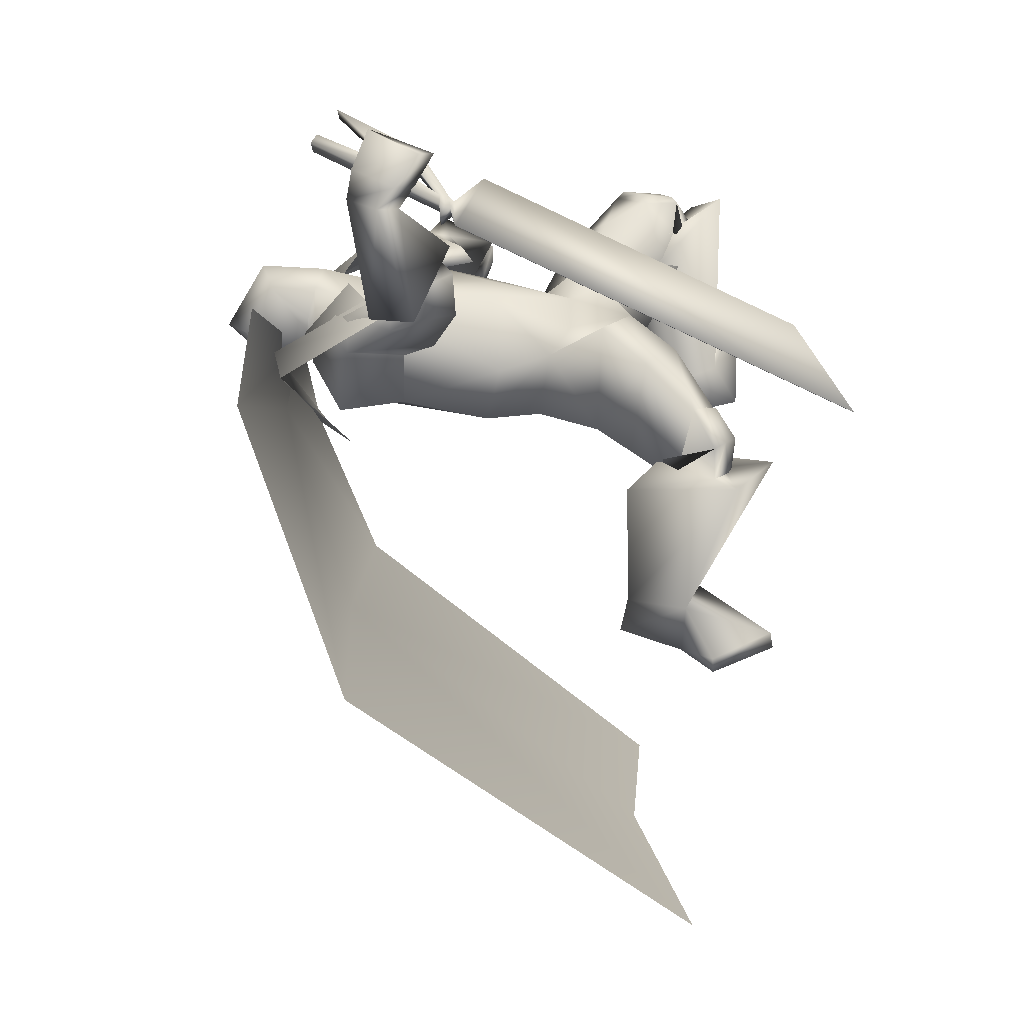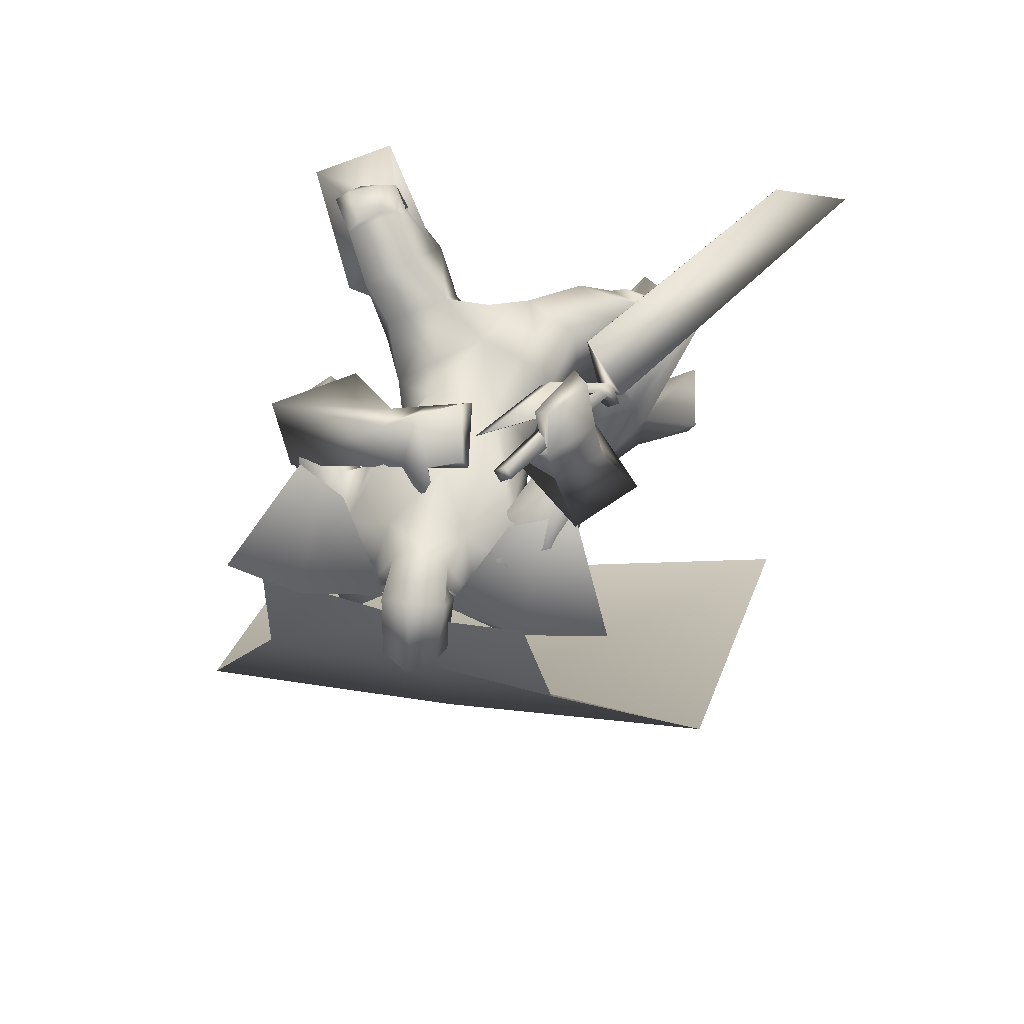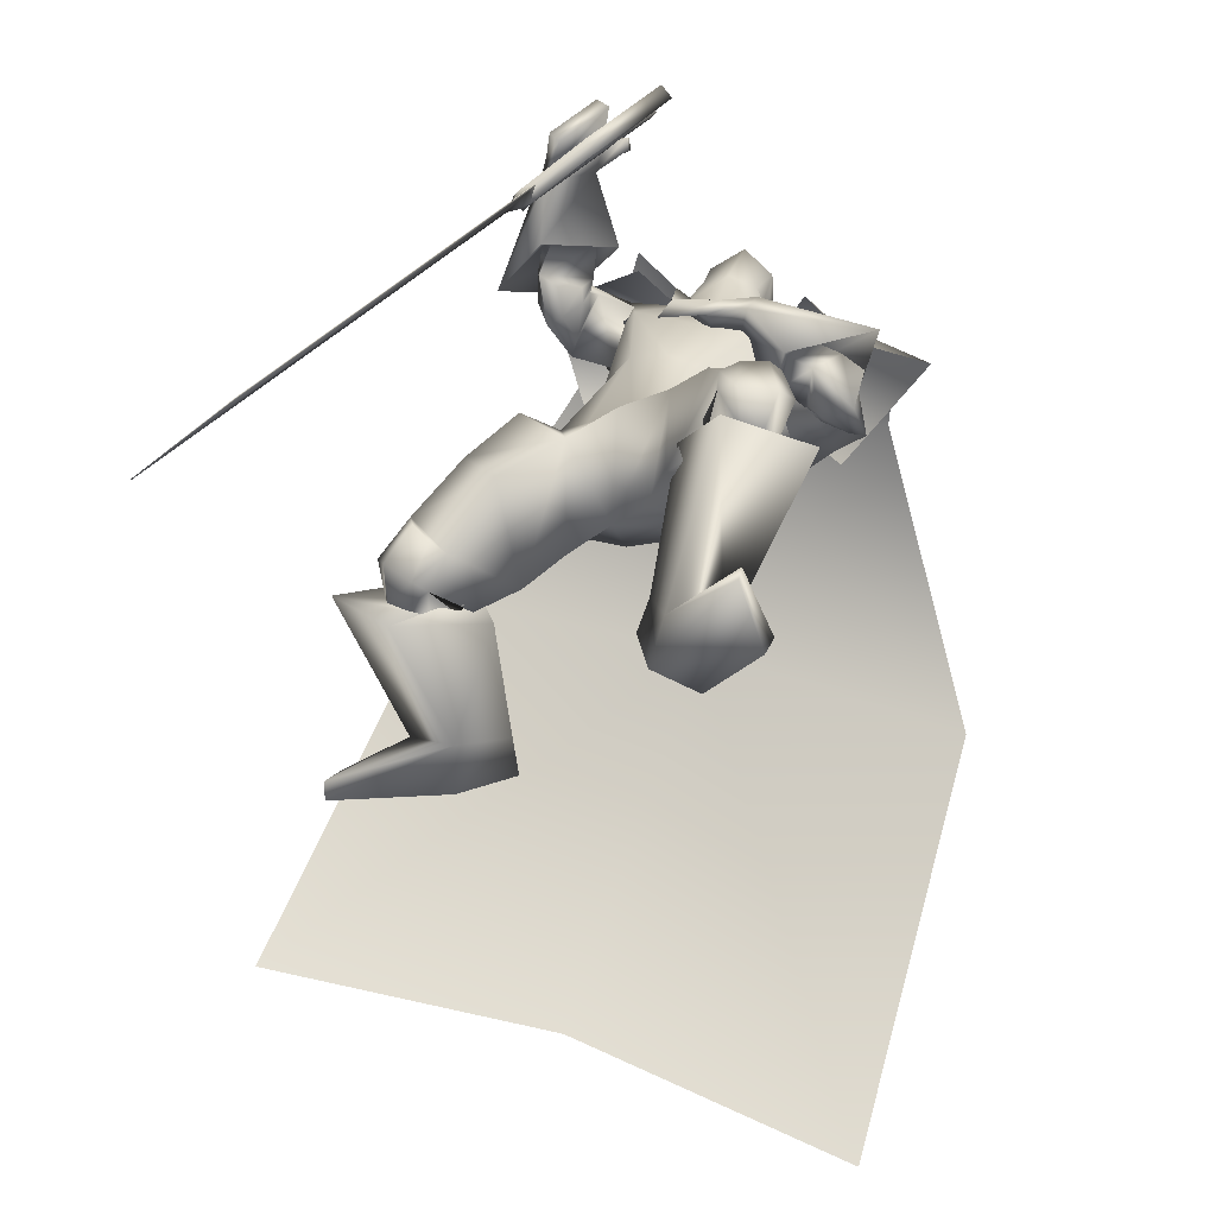
<metadata>
{"format":"obj","ext":"obj","renderer":"f3d","projection":"perspective","resolution":1024,"background":"white","views":[{"elev":21.7,"azim":-92.8,"up":"+Z"},{"elev":59.9,"azim":-172.3,"up":"+Z"},{"elev":26.9,"azim":16.1,"up":"+Z"}]}
</metadata>
<code>
o Cube_Cube.001
v 0.3593 0.1537 0.3505
v -0.01905 0.173 0.3625
v 0.3696 0.05693 0.7295
v -0.02736 0.09047 0.7385
v 0.4701 0.05004 0.3314
v -0.1463 0.08943 0.3489
v 0.4978 -0.05126 0.6749
v -0.1742 0.005523 0.6901
v 0.2575 0.21 0.5527
v 0.1008 0.2232 0.5562
v 0.6442 0.1794 0.5507
v -0.2853 0.258 0.5718
v 0.5621 0.1757 0.5157
v -0.09448 0.334 0.6949
v 0.201 0.2355 0.5021
v 0.5388 0.2653 0.3519
v -0.1694 0.3773 0.4614
v 0.1658 0.2719 0.335
v 0.8 0.05226 -0.3305
v -0.5457 0.1156 -0.186
v 0.1301 0.1115 -0.2309
v 0.7319 -0.7688 -1.006
v -0.7164 -0.7489 -0.7562
v 0.01385 -0.6762 -0.8523
v -0.04648 0.175 1.104
v -0.02966 0.1591 1.121
v -0.1596 -0.02436 1.032
v -0.1361 -0.04662 1.056
v 0.01827 0.1085 1.172
v -0.2248 -0.1395 0.99
v -0.2529 -0.1396 0.9646
v -0.1243 -0.07659 1.071
v -0.1001 -0.09133 1.096
v -0.207 -0.141 1.006
v -0.2107 -0.1622 1.006
v -0.2376 -0.1656 0.9824
v -0.2249 -0.1759 0.9954
v -0.2559 -0.1763 0.9433
v -0.1651 -0.2501 1.037
v -0.7591 -1.072 0.624
v -0.572 -0.9582 0.7761
v -0.5708 -0.9584 0.7747
v -0.7579 -1.072 0.6227
v -0.1638 -0.2504 1.035
v -0.2547 -0.1765 0.942
v -0.2 -0.1801 0.9678
v -0.2127 -0.1698 0.9548
v -0.1857 -0.1664 0.9787
v -0.182 -0.1452 0.9788
v -0.07509 -0.09552 1.068
v -0.09938 -0.08078 1.044
v -0.228 -0.1438 0.937
v -0.1998 -0.1437 0.9624
v 0.04324 0.1043 1.145
v -0.1112 -0.05081 1.029
v -0.1347 -0.02856 1.004
v -0.004689 0.1549 1.094
v -0.02151 0.1708 1.076
v 0.3095 0.1792 0.5055
v 0.03495 0.1908 0.5086
v 0.1708 0.1568 0.4669
v 0.2614 0.07669 0.6631
v 0.07576 0.08451 0.6652
v 0.167 0.04118 0.6933
v 0.4417 0.09405 0.4186
v -0.07176 0.1209 0.4118
v 0.3675 0.05161 0.6021
v -0.06436 0.1589 0.6343
v 0.1624 0.06876 0.3657
v 0.1496 -0.0763 0.3428
v 0.4105 -0.09287 0.3669
v -0.04182 -0.0454 0.4222
v 0.3041 -0.1001 0.696
v 0.009248 -0.07514 0.7027
v 0.1557 -0.0791 0.6894
v 0.3509 -0.134 0.5667
v -0.02503 -0.03169 0.6512
v 0.2229 -0.2904 0.6717
v 0.05621 -0.2763 0.6755
v 0.1403 -0.2796 0.6908
v 0.2978 -0.3223 0.4911
v -0.03097 -0.2945 0.4985
v 0.1329 -0.2773 0.3566
v 0.2755 -0.2866 0.3545
v -0.009228 -0.2626 0.3609
v 0.5232 -0.1207 0.634
v -0.1948 -0.01238 0.66
v 0.4575 -0.1904 0.6706
v -0.1595 -0.01893 0.756
v 0.5675 -0.1872 0.5129
v -0.1238 -0.1228 0.5982
v 0.4419 -0.2417 0.5809
v -0.07396 -0.0749 0.7346
v 0.5015 -0.1695 0.6909
v -0.2247 -0.05197 0.7605
v 0.4703 -0.1437 0.614
v -0.1517 -0.005511 0.7522
v 0.4639 -0.2965 0.7006
v -0.1833 -0.1708 0.8028
v 0.4359 -0.2277 0.581
v -0.08628 -0.07403 0.7708
v 0.4922 -0.1898 0.6419
v -0.1627 -0.03403 0.745
v 0.5549 -0.1799 0.6623
v -0.2199 -0.06474 0.6958
v 0.5534 -0.2761 0.61
v -0.164 -0.1781 0.6901
v 0.4668 -0.2582 0.5817
v -0.08743 -0.09662 0.7444
v 0.5811 -0.1645 0.7529
v -0.3139 -0.07283 0.7178
v 0.5339 -0.09113 0.5994
v -0.1804 0.03874 0.6872
v 0.4004 -0.2937 0.7284
v -0.1806 -0.1646 0.8719
v 0.3548 -0.1927 0.5584
v -0.04101 -0.02316 0.8313
v 0.1183 -0.4884 0.6472
v 0.3193 -0.4009 0.5485
v -0.05886 -0.4214 0.5482
v 0.1344 -0.45 0.3858
v 0.3235 -0.4533 0.3936
v -0.05103 -0.3971 0.3859
v 0.2166 -0.5465 0.7236
v 0.01849 -0.6371 0.6284
v 0.1126 -0.5723 0.6814
v 0.2155 -0.6984 0.5264
v 0.03071 -0.6813 0.3809
v 0.1217 -0.6526 0.4489
v 0.387 -0.5981 0.4458
v -0.1246 -0.5411 0.3669
v 0.1303 -0.5699 0.3621
v 0.4707 -0.6403 0.8293
v -0.2798 -0.7695 0.4686
v 0.3588 -0.7085 0.8422
v -0.1757 -0.8394 0.4285
v 0.358 -0.8213 0.7275
v -0.1571 -0.8114 0.2711
v 0.4586 -0.7928 0.6828
v -0.2455 -0.7406 0.2616
v 0.3092 -0.5953 0.8
v -0.1026 -0.7423 0.5709
v 0.418 -0.5482 0.7452
v -0.1978 -0.6561 0.5655
v 0.422 -0.693 0.5501
v -0.1784 -0.624 0.3242
v 0.5015 -0.8071 0.7436
v -0.3222 -0.822 0.2982
v 0.3869 -0.8164 0.7568
v -0.2128 -0.8582 0.2893
v 0.3364 -0.7055 0.7256
v -0.1386 -0.7579 0.3053
v 0.4225 -0.6639 0.6971
v -0.2134 -0.6921 0.3115
v 0.3768 -0.7945 0.8377
v -0.2013 -0.889 0.3624
v 0.5233 -0.7475 0.8142
v -0.3385 -0.8168 0.3858
v 0.3466 -0.7821 0.7667
v -0.1518 -0.8217 0.302
v 0.4692 -0.7374 0.7211
v -0.2599 -0.7354 0.3006
v 0.4926 -0.7612 0.8346
v -0.3139 -0.848 0.3929
v 0.4149 -0.7864 0.8435
v -0.2405 -0.8837 0.3767
v 0.4357 -0.8336 0.7759
v -0.2635 -0.8727 0.3051
v 0.4773 -0.8302 0.7711
v -0.3032 -0.8596 0.3084
v 0.3967 -0.689 0.859
v -0.2153 -0.8347 0.451
v 0.4484 -0.6575 0.853
v -0.2633 -0.8024 0.4695
v 0.3992 -0.9641 0.2542
v -0.2869 -0.7556 -0.1903
v 0.287 -0.9624 0.2937
v -0.1856 -0.8076 -0.1652
v 0.2186 -0.805 0.2859
v -0.08143 -0.6796 -0.1735
v 0.2937 -0.7612 0.2371
v -0.1497 -0.6094 -0.1922
v 0.4126 -0.9174 0.8382
v -0.2587 -0.9787 0.3183
v 0.5973 -0.8616 0.7692
v -0.4273 -0.8625 0.3094
v 0.2839 -0.7414 0.6916
v -0.09721 -0.7826 0.2516
v 0.4822 -0.6309 0.6041
v -0.2667 -0.6081 0.2534
v 0.3046 -0.9047 0.3886
v -0.1871 -0.8033 -0.04613
v 0.4272 -0.9114 0.3556
v -0.3033 -0.762 -0.06501
v 0.2487 -0.8115 0.3766
v -0.08919 -0.6975 -0.06985
v 0.359 -0.7766 0.3216
v -0.1917 -0.6224 -0.08728
v 0.5375 -0.9421 0.3898
v -0.4456 -0.8154 -0.1426
v 0.4689 -0.9436 0.5357
v -0.4244 -0.9637 -0.08275
v 0.4726 -0.9864 0.5284
v -0.4211 -0.972 -0.1255
v 0.5287 -0.9878 0.3742
v -0.4275 -0.8204 -0.188
v 0.1284 -0.2021 0.7883
v -0.181 -0.09069 1.103
v 0.1009 -0.0576 0.7622
v -0.1092 0.03169 1.15
v 0.1038 -0.2308 0.7539
v -0.1476 -0.1289 1.097
v 0.0893 -0.06335 0.7288
v -0.07706 0.01965 1.139
v 0.2489 -0.06028 0.7008
v -0.1321 0.08814 0.9805
v 0.2992 -0.118 0.7824
v -0.2315 0.01223 0.9785
v 0.2906 -0.1752 0.7746
v -0.2084 -0.0414 0.9746
v 0.2553 -0.08684 0.6754
v -0.118 0.05486 0.9756
v 0.402 -0.07132 0.626
v -0.1195 0.09237 0.6835
v 0.4743 -0.00656 0.605
v -0.169 0.09572 0.5975
v 0.492 -0.1179 0.4425
v -0.04039 -0.04603 0.5475
v 0.371 -0.144 0.5181
v -0.005752 0.02349 0.6699
v 0.4845 -0.2739 0.5801
v -0.09551 -0.1275 0.7316
v 0.5256 -0.2825 0.5937
v -0.1319 -0.1663 0.7061
v 0.455 -0.2653 0.5995
v -0.1005 -0.1172 0.7635
v 0.4696 -0.2969 0.6525
v -0.1442 -0.1616 0.7759
v 0.4819 -0.2514 0.5611
v -0.08467 -0.1107 0.7082
v 0.5383 -0.2286 0.5317
v -0.1075 -0.1331 0.6487
v 0.2315 -0.4219 0.6212
v 0.01918 -0.4808 0.5978
v 0.3543 -0.4815 0.6874
v -0.1095 -0.551 0.635
v 0.399 -0.1318 0.6278
v -0.136 0.01368 0.8216
v 0.4383 -0.1671 0.7112
v -0.2155 -0.04452 0.8259
v 0.4002 -0.2501 0.7041
v -0.1711 -0.1172 0.8595
v 0.3742 -0.1917 0.6055
v -0.09022 -0.03544 0.8355
v 0.1884 -0.06287 0.7086
v -0.1144 0.07395 1.052
v 0.229 -0.1606 0.783
v -0.2079 -0.03181 1.026
v 0.2091 -0.2022 0.7619
v -0.1801 -0.0775 1.019
v 0.189 -0.07823 0.6792
v -0.09731 0.04782 1.047
v 0.1753 -0.01661 0.6531
v -0.0492 0.06021 1.059
v 0.168 -0.01497 0.6656
v -0.04666 0.07397 1.055
v 0.1944 0.000109 0.6645
v -0.04417 0.05357 1.032
v 0.1863 0.002481 0.6777
v -0.04074 0.06833 1.028
v 0.1679 0.151 0.5448
v 0.2311 0.2029 0.6139
v 0.1047 0.2029 0.6139
v 0.1679 0.1338 0.5066
v 0.2491 0.2074 0.5781
v 0.08669 0.2074 0.5781
v 0.2421 0.289 0.4695
v 0.09373 0.289 0.4695
v 0.1679 0.2907 0.4516
v 0.2317 0.1809 0.6915
v 0.1041 0.1809 0.6915
v 0.1679 0.16 0.7231
v 0.2312 0.3696 0.5729
v 0.1046 0.3696 0.5729
v 0.1679 0.416 0.5744
v 0.2423 0.2909 0.6873
v 0.09353 0.2909 0.6873
v 0.1679 0.3189 0.7341
v 0.4337 0.002833 0.7022
v 0.4147 0.1019 0.341
v 0.4547 0.2374 0.5631
v -0.1008 0.048 0.7143
v -0.0827 0.1312 0.3557
v -0.08841 0.2833 0.5754
v -0.04227 -0.757 0.3275
v 0.2651 -0.77 0.6332
f 15 13 16
f 15 16 18
f 17 14 15
f 17 15 18
f 18 16 19
f 18 19 21
f 20 17 18
f 20 18 21
f 21 19 22
f 21 22 24
f 23 20 21
f 23 21 24
f 28 32 33
f 28 33 29
f 34 30 31
f 34 31 35
f 27 30 34
f 27 34 28
f 32 34 35
f 32 35 33
f 35 31 36
f 35 36 37
f 37 36 38
f 37 38 39
f 39 38 40
f 39 40 41
f 39 41 42
f 39 42 44
f 41 40 43
f 41 43 42
f 40 38 45
f 40 45 43
f 37 39 44
f 37 44 46
f 38 36 47
f 38 47 45
f 35 37 46
f 35 46 48
f 36 31 52
f 36 52 47
f 33 35 48
f 33 48 50
f 34 32 51
f 34 51 49
f 28 34 49
f 28 49 55
f 30 27 56
f 30 56 53
f 29 33 50
f 29 50 54
f 32 28 55
f 32 55 51
f 31 30 53
f 31 53 52
f 25 26 57
f 25 57 58
f 50 51 55
f 50 55 54
f 52 53 49
f 52 49 48
f 49 53 56
f 49 56 55
f 48 49 51
f 50 48 51
f 47 52 48
f 47 48 46
f 45 47 46
f 45 46 44
f 43 45 44
f 43 44 42
f 28 29 54
f 28 54 55
f 25 58 56
f 25 56 27
f 55 56 58
f 55 58 57
f 26 28 55
f 26 55 57
f 25 27 28
f 25 28 26
f 59 62 67
f 59 67 65
f 68 63 60
f 68 60 66
f 59 65 69
f 59 69 61
f 69 66 60
f 69 60 61
f 69 65 71
f 69 71 70
f 72 66 69
f 72 69 70
f 62 64 75
f 62 75 73
f 75 64 63
f 75 63 74
f 67 62 73
f 67 73 76
f 74 63 68
f 74 68 77
f 73 75 80
f 73 80 78
f 80 75 74
f 80 74 79
f 76 73 78
f 76 78 81
f 79 74 77
f 79 77 82
f 70 71 84
f 70 84 83
f 85 72 70
f 85 70 83
f 71 76 81
f 71 81 84
f 82 77 72
f 82 72 85
f 88 102 104
f 88 104 86
f 105 103 89
f 105 89 87
f 102 96 94
f 102 94 104
f 95 97 103
f 95 103 105
f 92 108 102
f 92 102 88
f 103 109 93
f 103 93 89
f 108 100 96
f 108 96 102
f 97 101 109
f 97 109 103
f 83 84 122
f 83 122 121
f 123 85 83
f 123 83 121
f 84 81 119
f 84 119 122
f 120 82 85
f 120 85 123
f 124 126 129
f 124 129 127
f 129 126 125
f 129 125 128
f 122 130 132
f 122 132 121
f 132 131 123
f 132 123 121
f 130 127 129
f 130 129 132
f 129 128 131
f 129 131 132
f 141 135 133
f 141 133 143
f 134 136 142
f 134 142 144
f 143 133 139
f 143 139 145
f 140 134 144
f 140 144 146
f 137 159 155
f 137 155 135
f 156 160 138
f 156 138 136
f 159 151 149
f 159 149 155
f 150 152 160
f 150 160 156
f 139 161 159
f 139 159 137
f 160 162 140
f 160 140 138
f 161 153 151
f 161 151 159
f 152 154 162
f 152 162 160
f 133 157 161
f 133 161 139
f 162 158 134
f 162 134 140
f 157 147 153
f 157 153 161
f 154 148 158
f 154 158 162
f 157 133 173
f 157 173 163
f 174 134 158
f 174 158 164
f 147 157 163
f 147 163 169
f 164 158 148
f 164 148 170
f 135 155 165
f 135 165 171
f 166 156 136
f 166 136 172
f 155 149 167
f 155 167 165
f 168 150 156
f 168 156 166
f 149 147 169
f 149 169 167
f 170 148 150
f 170 150 168
f 133 135 171
f 133 171 173
f 172 136 134
f 172 134 174
f 171 165 163
f 171 163 173
f 164 166 172
f 164 172 174
f 165 167 169
f 165 169 163
f 170 168 166
f 170 166 164
f 149 183 185
f 149 185 147
f 186 184 150
f 186 150 148
f 151 187 183
f 151 183 149
f 184 188 152
f 184 152 150
f 153 189 187
f 153 187 151
f 188 190 154
f 188 154 152
f 147 185 189
f 147 189 153
f 190 186 148
f 190 148 154
f 175 177 179
f 175 179 181
f 180 178 176
f 180 176 182
f 183 191 193
f 183 193 185
f 194 192 184
f 194 184 186
f 187 195 191
f 187 191 183
f 192 196 188
f 192 188 184
f 195 179 177
f 195 177 191
f 178 180 196
f 178 196 192
f 189 197 195
f 189 195 187
f 196 198 190
f 196 190 188
f 197 181 179
f 197 179 195
f 180 182 198
f 180 198 196
f 185 193 197
f 185 197 189
f 198 194 186
f 198 186 190
f 193 175 181
f 193 181 197
f 182 176 194
f 182 194 198
f 193 191 201
f 193 201 199
f 202 192 194
f 202 194 200
f 175 193 199
f 175 199 205
f 200 194 176
f 200 176 206
f 191 177 203
f 191 203 201
f 204 178 192
f 204 192 202
f 177 175 205
f 177 205 203
f 206 176 178
f 206 178 204
f 201 203 205
f 201 205 199
f 206 204 202
f 206 202 200
f 207 209 213
f 207 213 211
f 214 210 208
f 214 208 212
f 112 215 217
f 112 217 110
f 218 216 113
f 218 113 111
f 110 217 219
f 110 219 114
f 220 218 111
f 220 111 115
f 114 219 221
f 114 221 116
f 222 220 115
f 222 115 117
f 67 223 225
f 67 225 65
f 226 224 68
f 226 68 66
f 223 88 86
f 223 86 225
f 87 89 224
f 87 224 226
f 65 225 227
f 65 227 71
f 228 226 66
f 228 66 72
f 225 86 90
f 225 90 227
f 91 87 226
f 91 226 228
f 76 229 223
f 76 223 67
f 224 230 77
f 224 77 68
f 229 92 88
f 229 88 223
f 89 93 230
f 89 230 224
f 71 227 229
f 71 229 76
f 230 228 72
f 230 72 77
f 227 90 92
f 227 92 229
f 93 91 228
f 93 228 230
f 86 104 106
f 86 106 90
f 107 105 87
f 107 87 91
f 94 98 106
f 94 106 104
f 107 99 95
f 107 95 105
f 108 92 239
f 108 239 231
f 240 93 109
f 240 109 232
f 100 108 231
f 100 231 235
f 232 109 101
f 232 101 236
f 106 98 237
f 106 237 233
f 238 99 107
f 238 107 234
f 90 106 233
f 90 233 241
f 234 107 91
f 234 91 242
f 98 100 235
f 98 235 237
f 236 101 99
f 236 99 238
f 92 90 241
f 92 241 239
f 242 91 93
f 242 93 240
f 241 233 231
f 241 231 239
f 232 234 242
f 232 242 240
f 233 237 235
f 233 235 231
f 236 238 234
f 236 234 232
f 78 80 118
f 78 118 243
f 118 80 79
f 118 79 244
f 78 243 119
f 78 119 81
f 120 244 79
f 120 79 82
f 118 126 124
f 118 124 243
f 125 126 118
f 125 118 244
f 124 141 143
f 124 143 245
f 144 142 125
f 144 125 246
f 119 243 124
f 119 124 245
f 125 244 120
f 125 120 246
f 119 245 130
f 119 130 122
f 131 246 120
f 131 120 123
f 130 245 143
f 130 143 145
f 144 246 131
f 144 131 146
f 96 247 249
f 96 249 94
f 250 248 97
f 250 97 95
f 247 112 110
f 247 110 249
f 111 113 248
f 111 248 250
f 94 249 251
f 94 251 98
f 252 250 95
f 252 95 99
f 249 110 114
f 249 114 251
f 115 111 250
f 115 250 252
f 100 253 247
f 100 247 96
f 248 254 101
f 248 101 97
f 253 116 112
f 253 112 247
f 113 117 254
f 113 254 248
f 98 251 253
f 98 253 100
f 254 252 99
f 254 99 101
f 251 114 116
f 251 116 253
f 117 115 252
f 117 252 254
f 112 116 221
f 112 221 215
f 222 117 113
f 222 113 216
f 215 255 257
f 215 257 217
f 258 256 216
f 258 216 218
f 255 209 207
f 255 207 257
f 208 210 256
f 208 256 258
f 217 257 259
f 217 259 219
f 260 258 218
f 260 218 220
f 257 207 211
f 257 211 259
f 212 208 258
f 212 258 260
f 261 213 209
f 261 209 255
f 210 214 262
f 210 262 256
f 219 259 261
f 219 261 221
f 262 260 220
f 262 220 222
f 259 211 213
f 259 213 261
f 214 212 260
f 214 260 262
f 261 255 265
f 261 265 263
f 266 256 262
f 266 262 264
f 221 261 263
f 221 263 267
f 264 262 222
f 264 222 268
f 255 215 269
f 255 269 265
f 270 216 256
f 270 256 266
f 215 221 267
f 215 267 269
f 268 222 216
f 268 216 270
f 267 263 265
f 267 265 269
f 266 264 268
f 266 268 270
f 286 280 272
f 286 272 275
f 273 281 287
f 273 287 276
f 271 274 275
f 271 275 272
f 276 274 271
f 276 271 273
f 286 275 277
f 286 277 283
f 278 276 287
f 278 287 284
f 277 275 274
f 277 274 279
f 274 276 278
f 274 278 279
f 283 277 279
f 283 279 285
f 279 278 284
f 279 284 285
f 288 282 280
f 288 280 286
f 281 282 288
f 281 288 287
f 286 283 285
f 286 285 288
f 285 284 287
f 285 287 288
f 62 280 282
f 62 282 64
f 282 281 63
f 282 63 64
f 59 272 280
f 59 280 62
f 281 273 60
f 281 60 63
f 59 61 271
f 59 271 272
f 271 61 60
f 271 60 273
f 290 1 9
f 290 9 291
f 291 11 5
f 291 5 290
f 3 289 291
f 3 291 9
f 289 7 11
f 289 11 291
f 12 294 293
f 12 293 6
f 294 10 2
f 294 2 293
f 8 292 294
f 8 294 12
f 292 4 10
f 292 10 294
f 128 295 146
f 128 146 131
f 138 140 146
f 138 146 295
f 125 142 295
f 125 295 128
f 136 138 295
f 136 295 142
f 127 130 145
f 127 145 296
f 137 296 145
f 137 145 139
f 135 141 296
f 135 296 137
f 124 127 296
f 124 296 141

</code>
